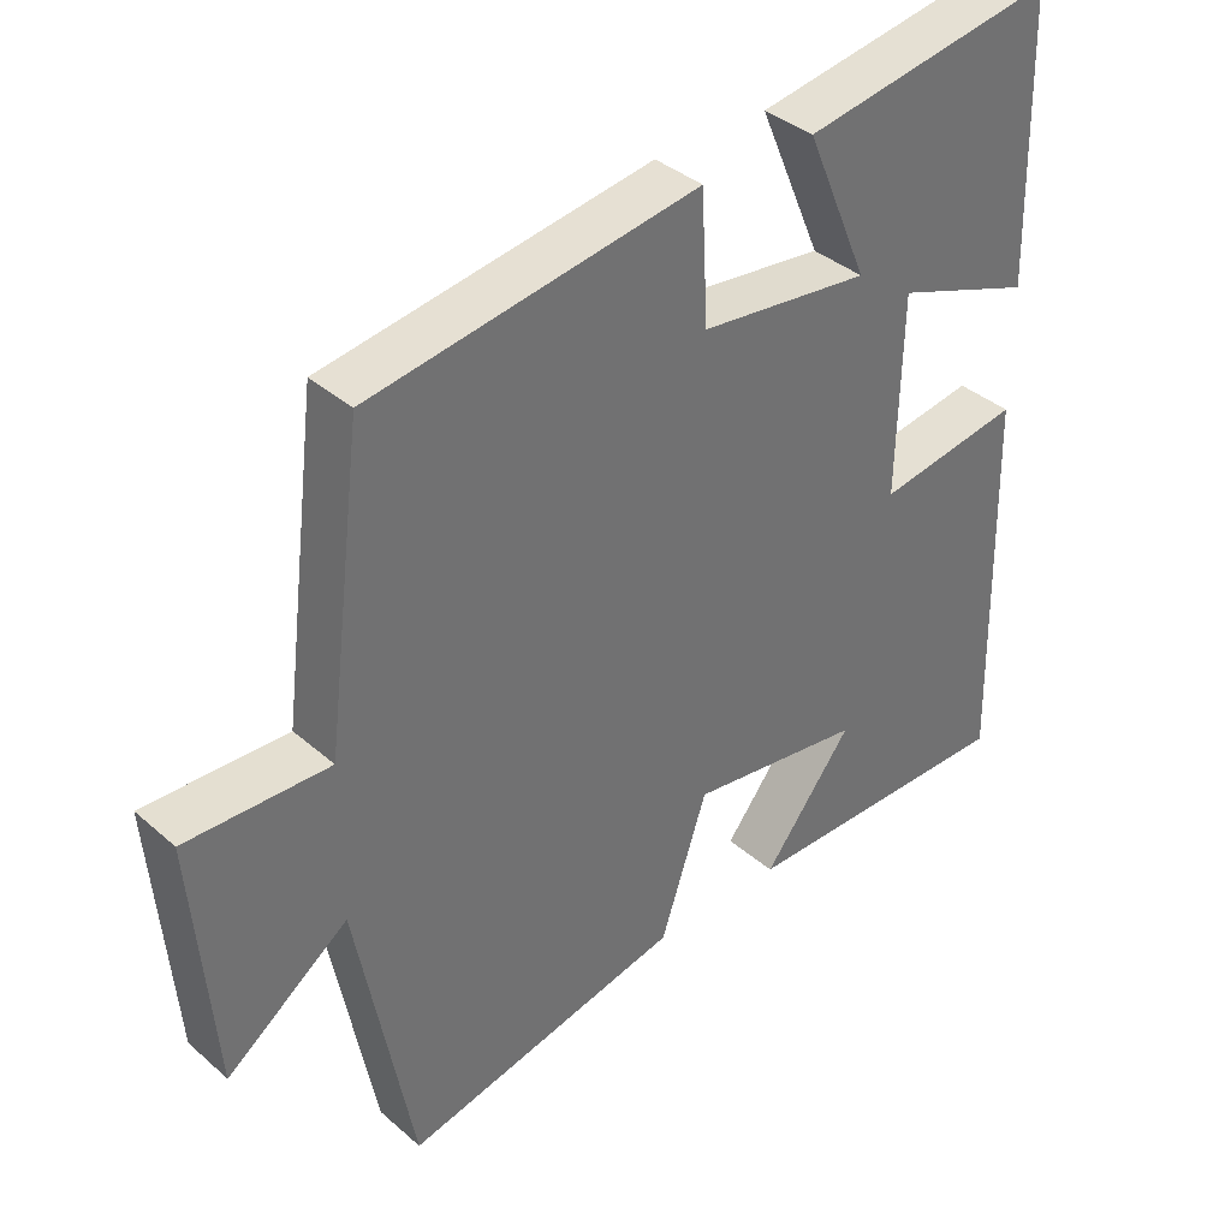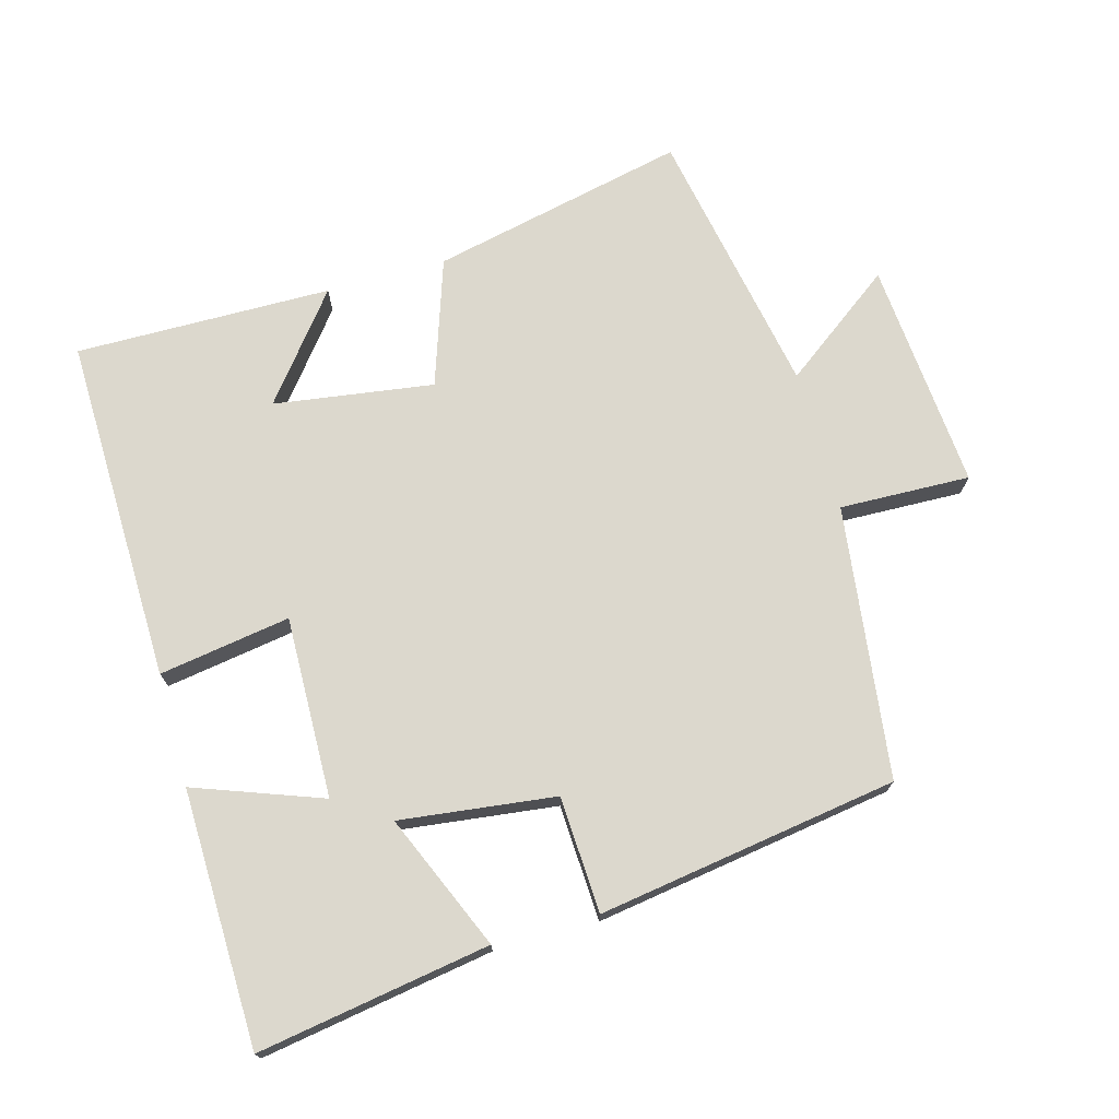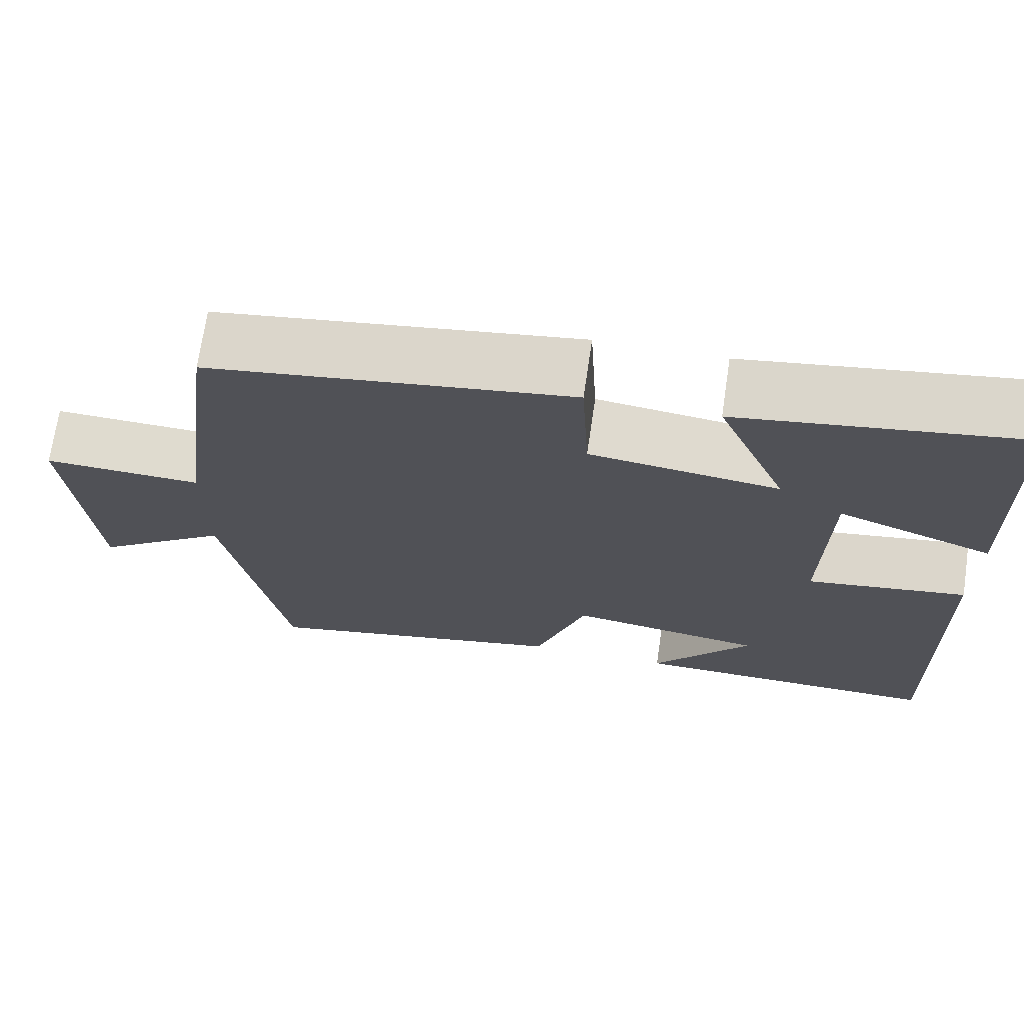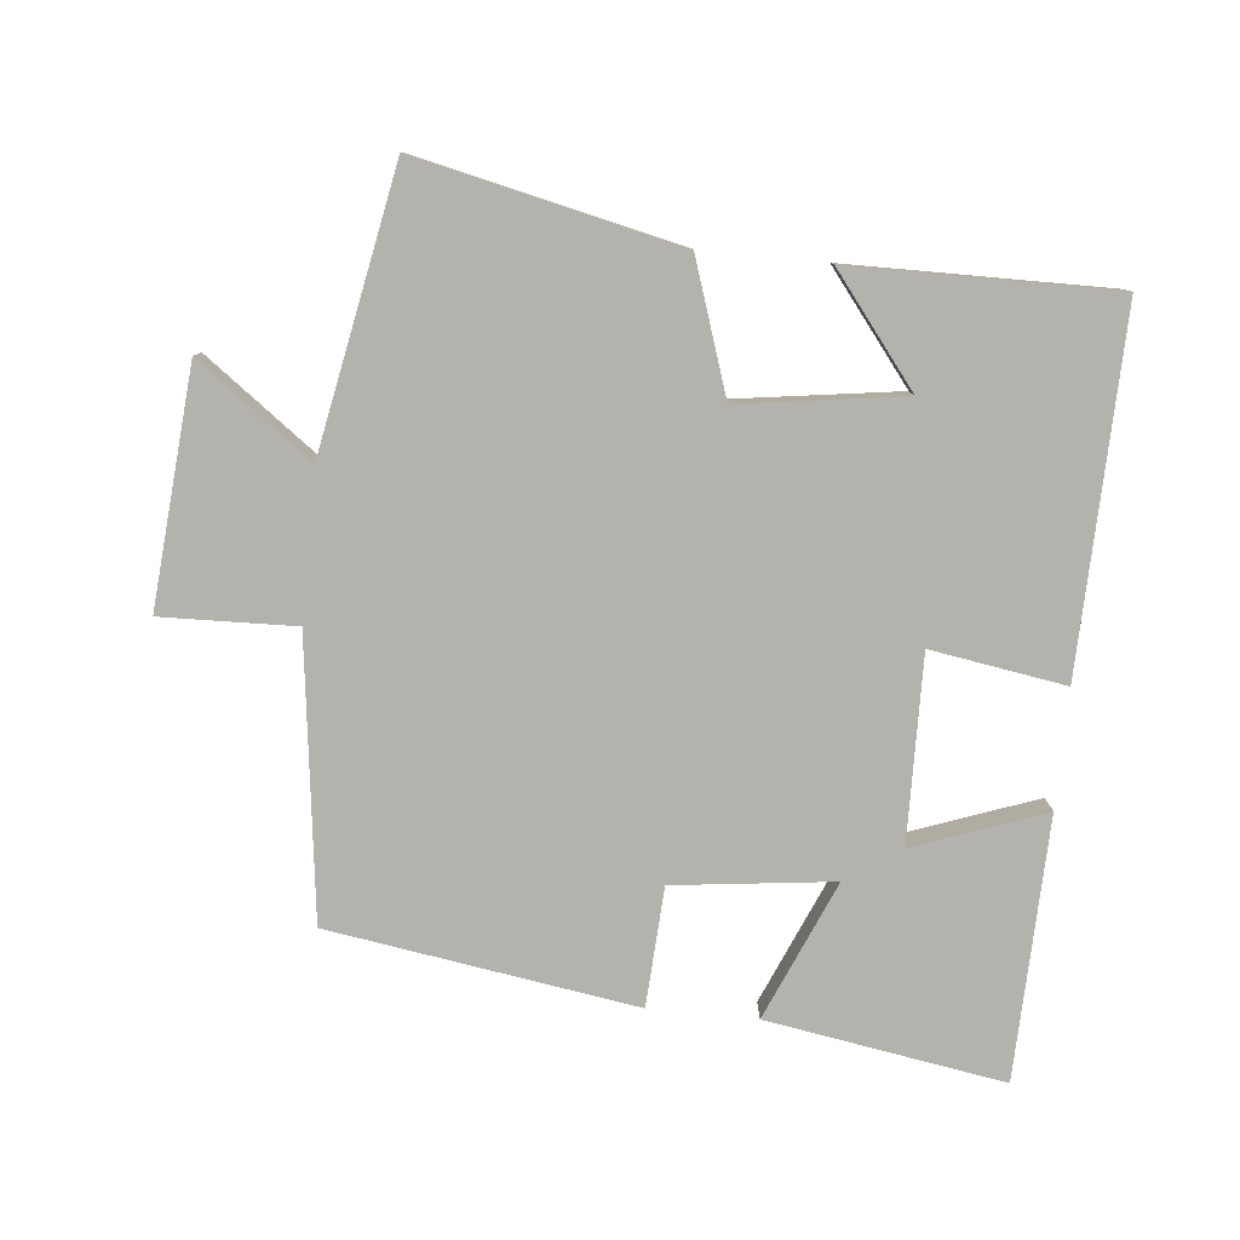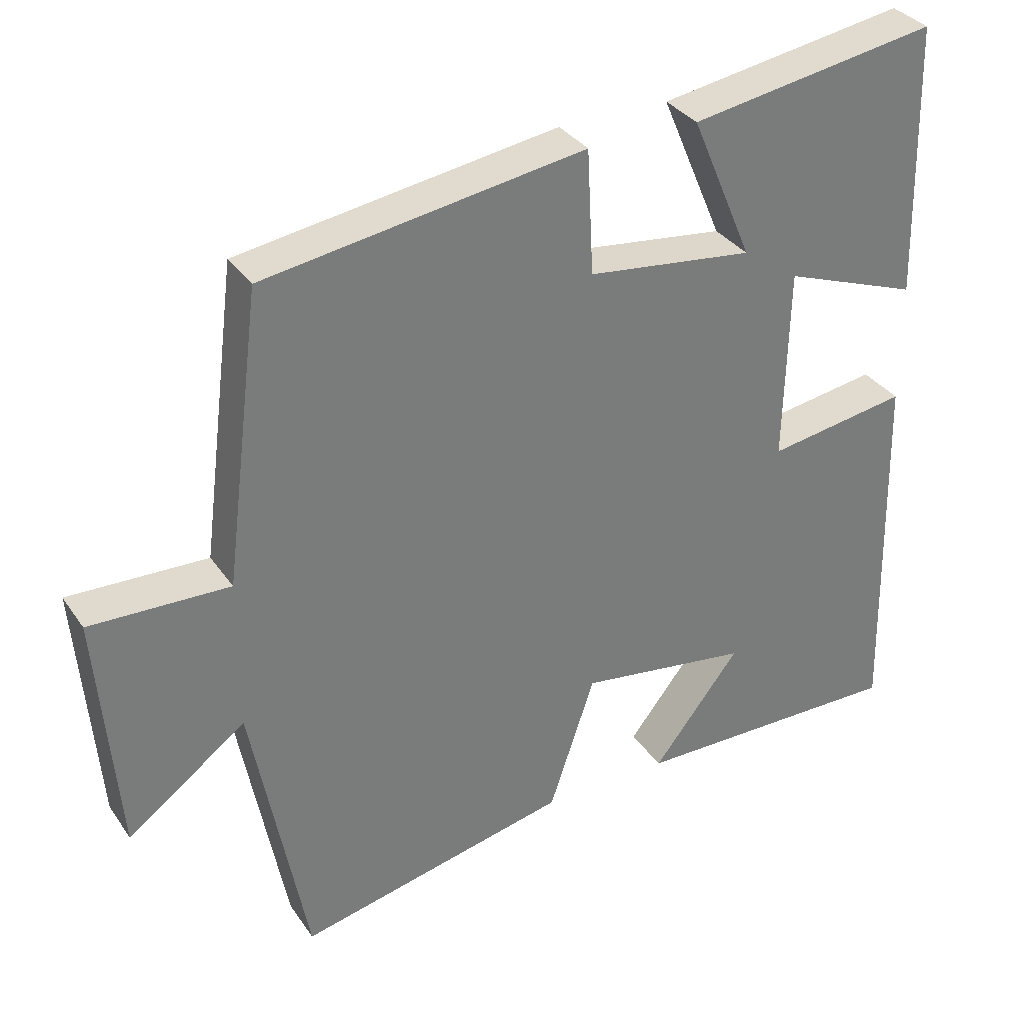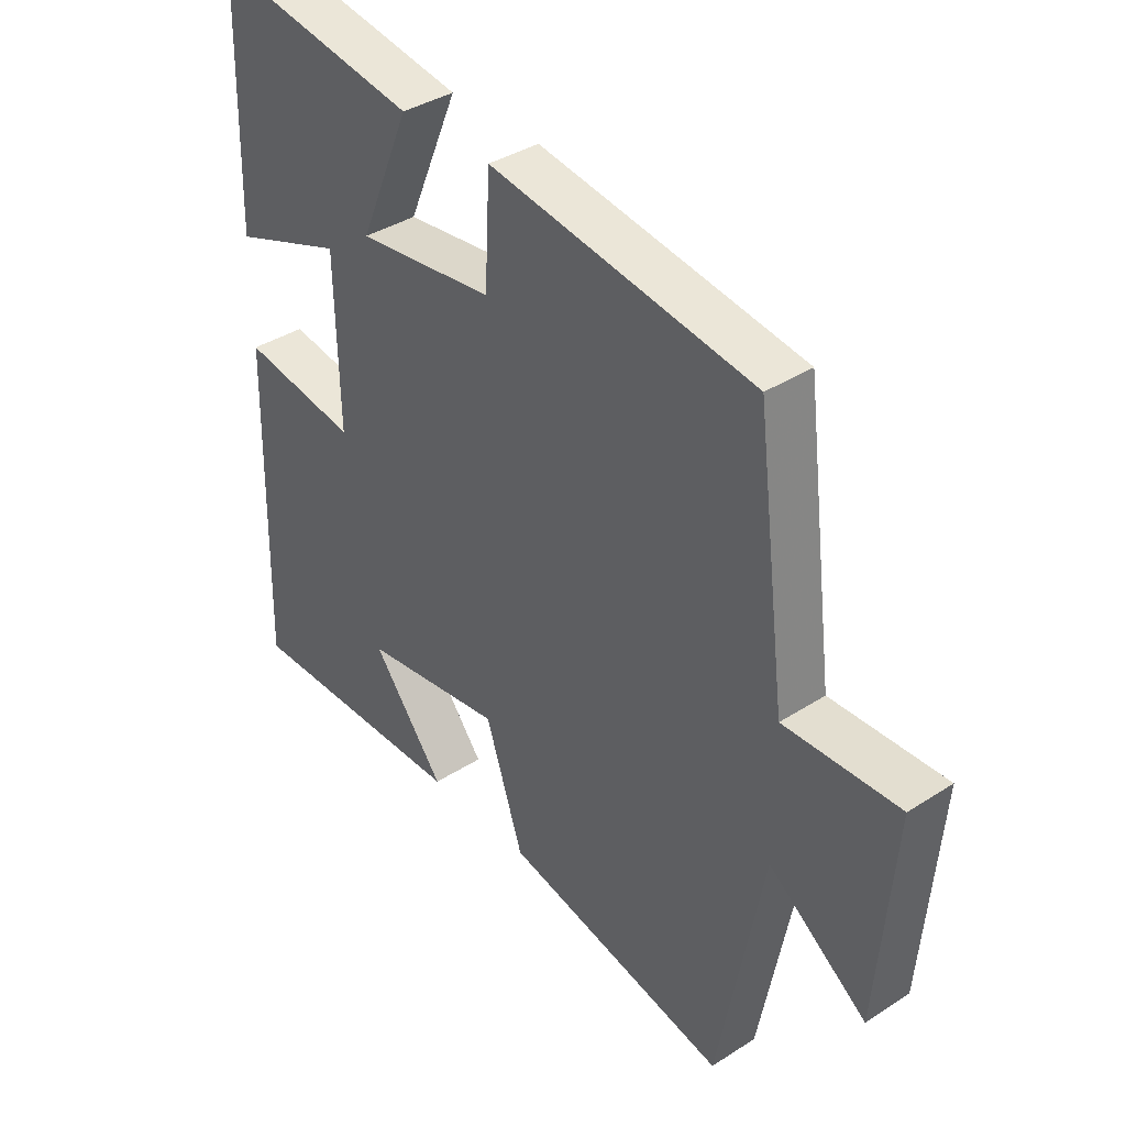
<metadata>
{"format":"obj","ext":"obj","renderer":"f3d","projection":"perspective","resolution":1024,"background":"white","views":[{"elev":37.5,"azim":137.9,"up":"+Z"},{"elev":72.6,"azim":-15.5,"up":"+Y"},{"elev":70.6,"azim":-171.6,"up":"+Z"},{"elev":-79.5,"azim":174.3,"up":"+Y"},{"elev":33.4,"azim":150.9,"up":"+Z"},{"elev":37.6,"azim":50.5,"up":"+Z"}]}
</metadata>
<code>
v 0.449 0.07 0.432
v 0.5 0.07 0.029
v 0.693 0.07 0.035
v 0.665 0.07 -0.305
v 0.5 0.07 -0.183
v 0.424 0.07 -0.584
v 0.046 0.07 -0.5
v -0.017 0.07 -0.312
v -0.253 0.07 -0.346
v -0.132 0.07 -0.5
v -0.511 0.07 -0.504
v -0.5 0.07 0.009
v -0.306 0.07 -0.022
v -0.312 0.07 0.246
v -0.5 0.07 0.177
v -0.491 0.07 0.556
v -0.148 0.07 0.5
v -0.233 0.07 0.3
v -0.003 0.07 0.328
v 0.006 0.07 0.5
v 0.449 0 0.432
v 0.5 0 0.029
v 0.693 0 0.035
v 0.665 0 -0.305
v 0.5 0 -0.183
v 0.424 0 -0.584
v 0.046 0 -0.5
v -0.017 0 -0.312
v -0.253 0 -0.346
v -0.132 0 -0.5
v -0.511 0 -0.504
v -0.5 0 0.009
v -0.306 0 -0.022
v -0.312 0 0.246
v -0.5 0 0.177
v -0.491 0 0.556
v -0.148 0 0.5
v -0.233 0 0.3
v -0.003 0 0.328
v 0.006 0 0.5
f 19 20 1 2
f 18 19 2
f 15 16 17 18
f 14 15 18
f 13 14 18 2
f 11 12 13
f 9 10 11
f 9 11 13
f 8 9 13 2
f 5 6 7 8
f 2 3 4 5
f 2 5 8
f 22 21 40 39
f 22 39 38
f 38 37 36 35
f 38 35 34
f 22 38 34 33
f 33 32 31
f 31 30 29
f 33 31 29
f 22 33 29 28
f 28 27 26 25
f 25 24 23 22
f 28 25 22
f 1 21 22 2
f 2 22 23 3
f 3 23 24 4
f 4 24 25 5
f 5 25 26 6
f 6 26 27 7
f 7 27 28 8
f 8 28 29 9
f 9 29 30 10
f 10 30 31 11
f 11 31 32 12
f 12 32 33 13
f 13 33 34 14
f 14 34 35 15
f 15 35 36 16
f 16 36 37 17
f 17 37 38 18
f 18 38 39 19
f 19 39 40 20
f 20 40 21 1

</code>
